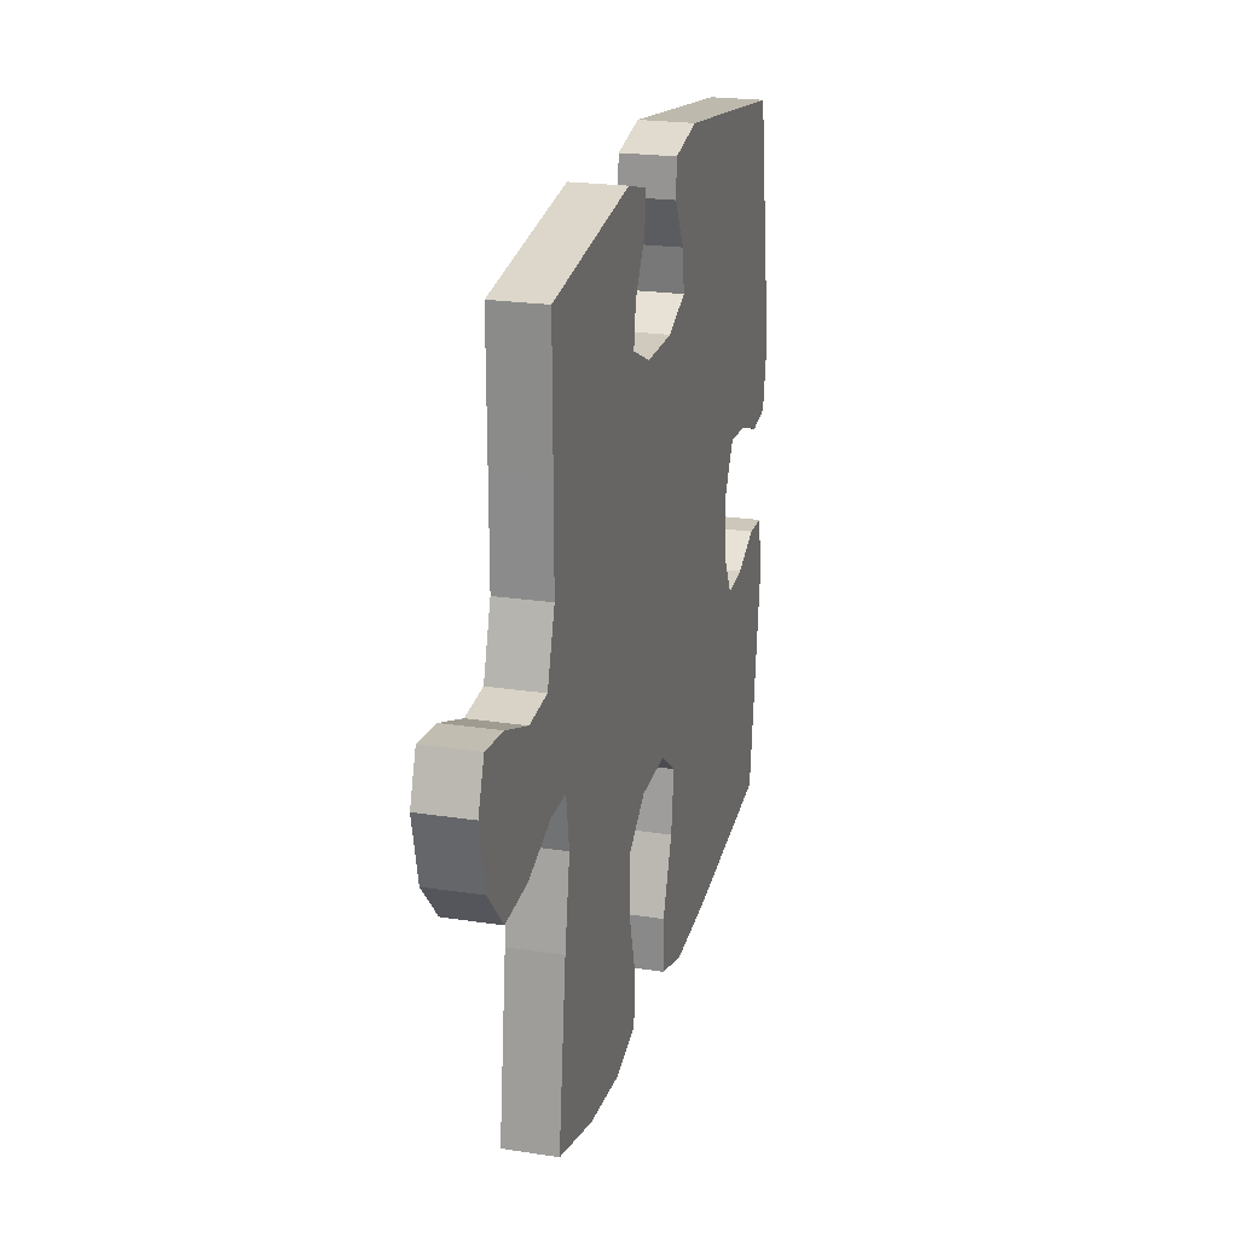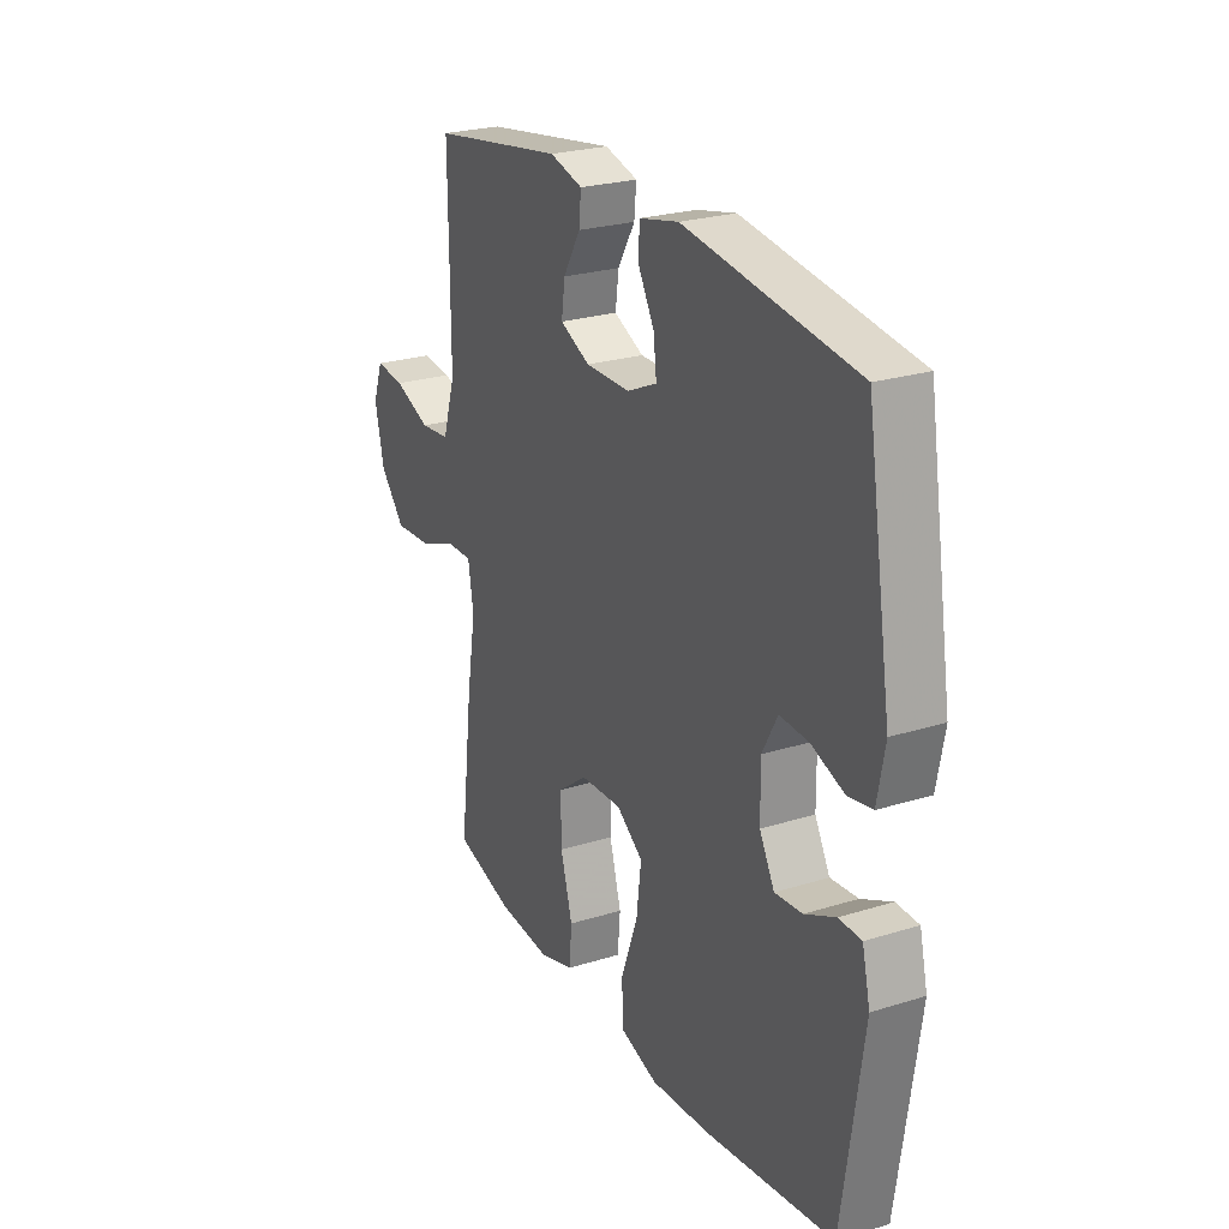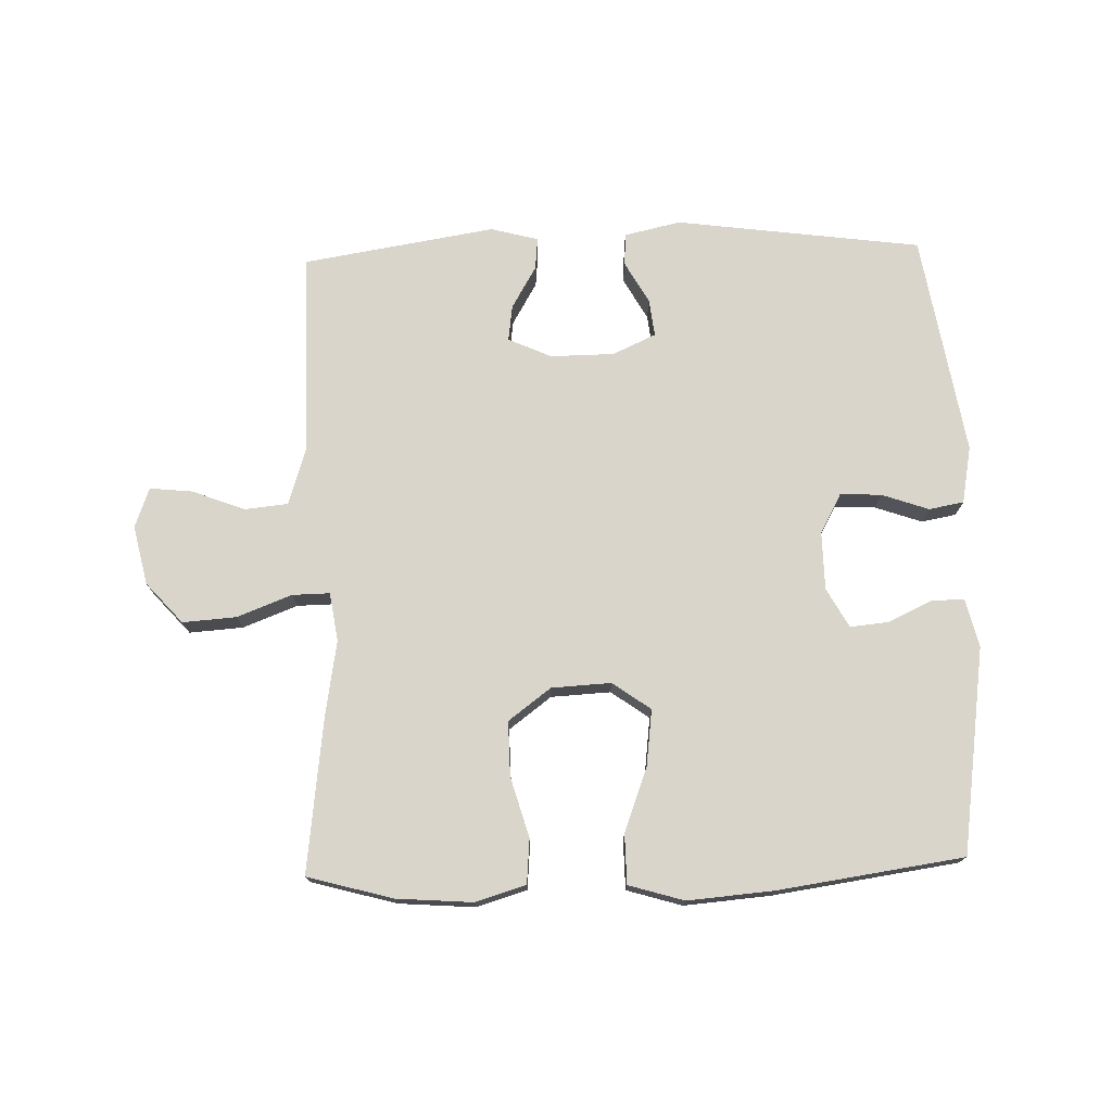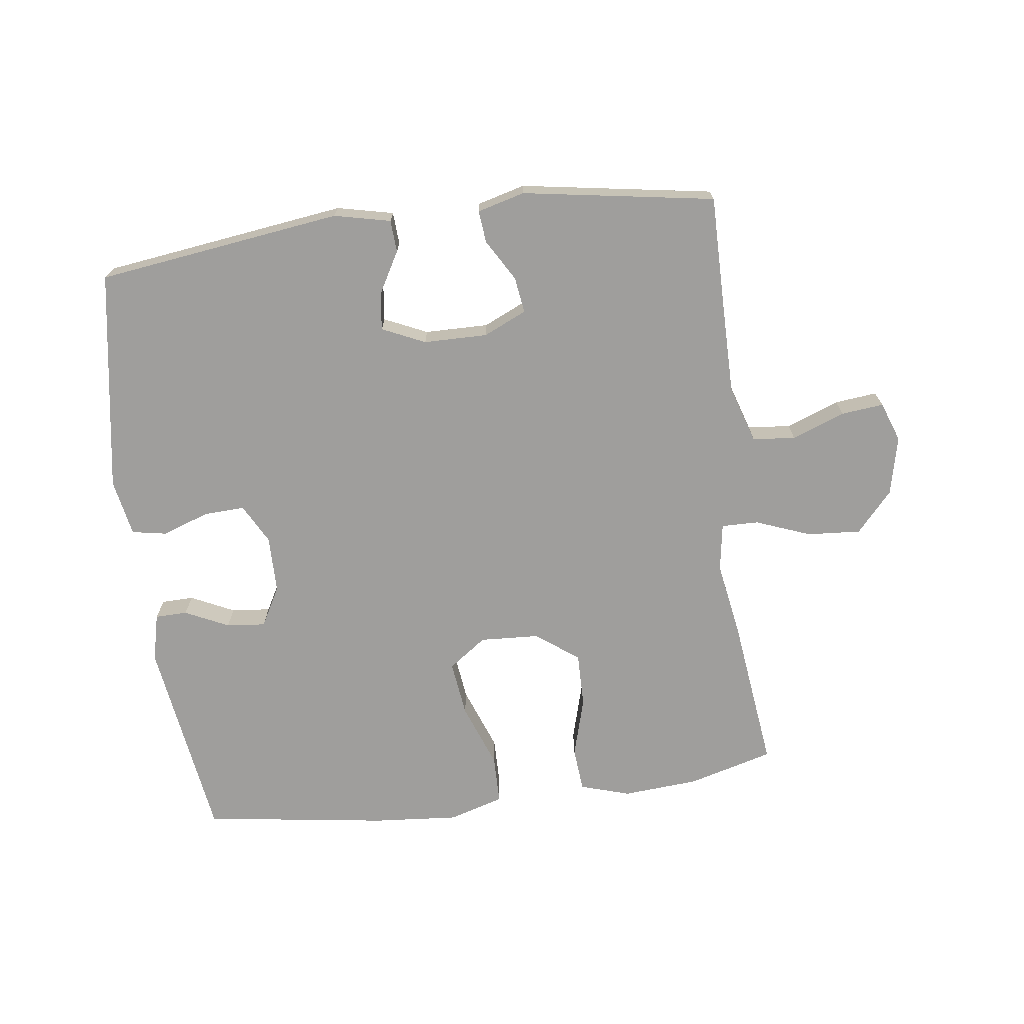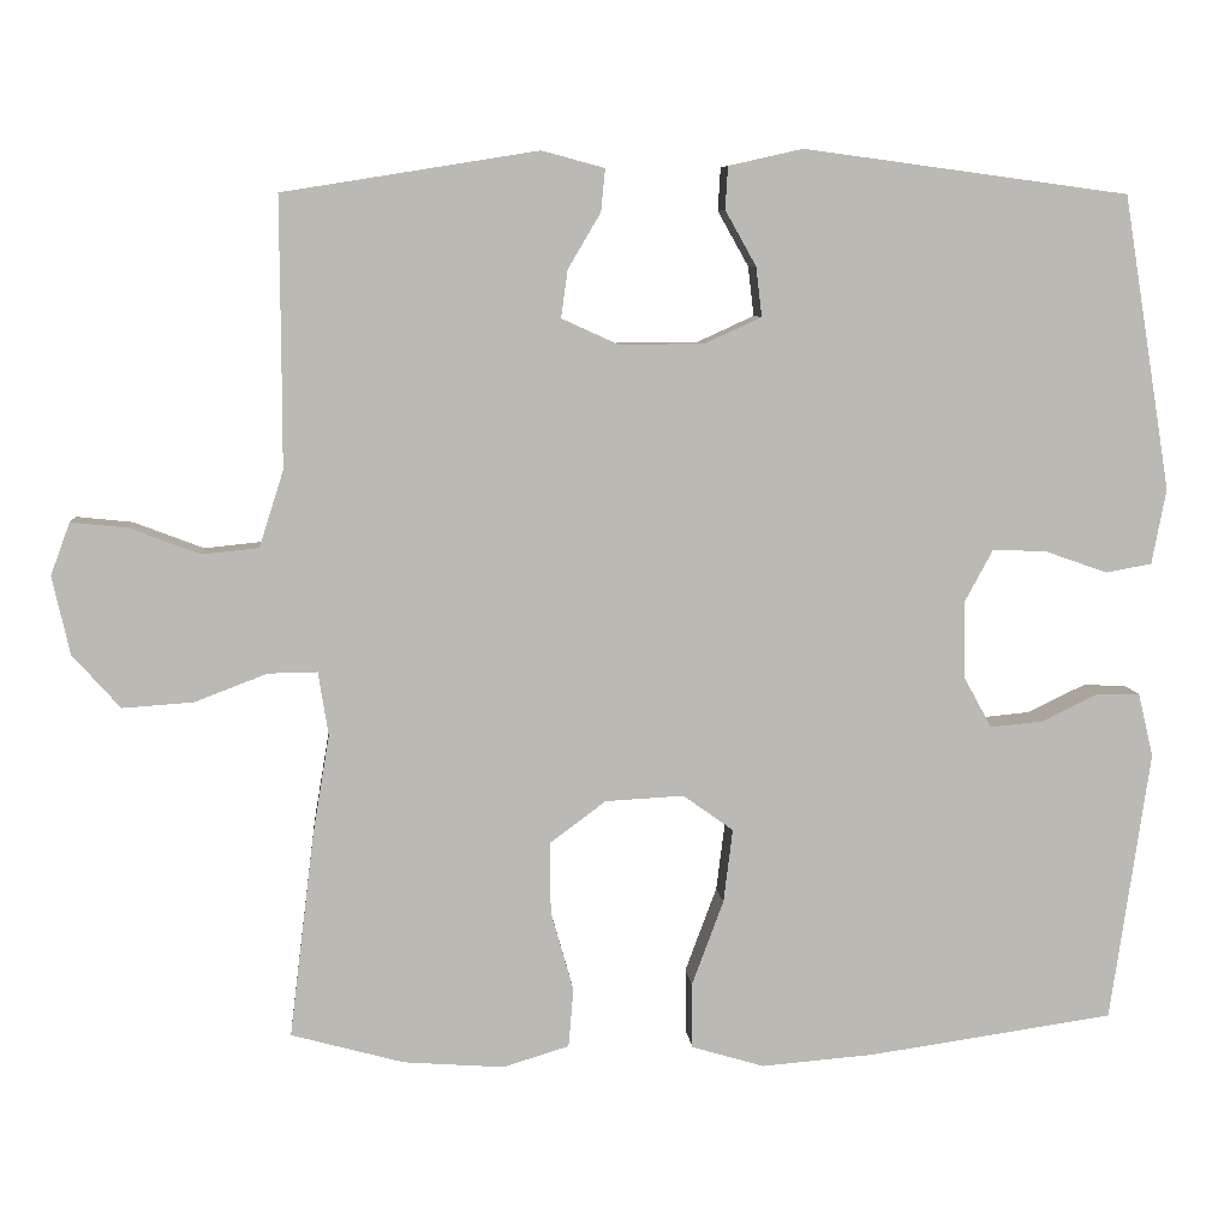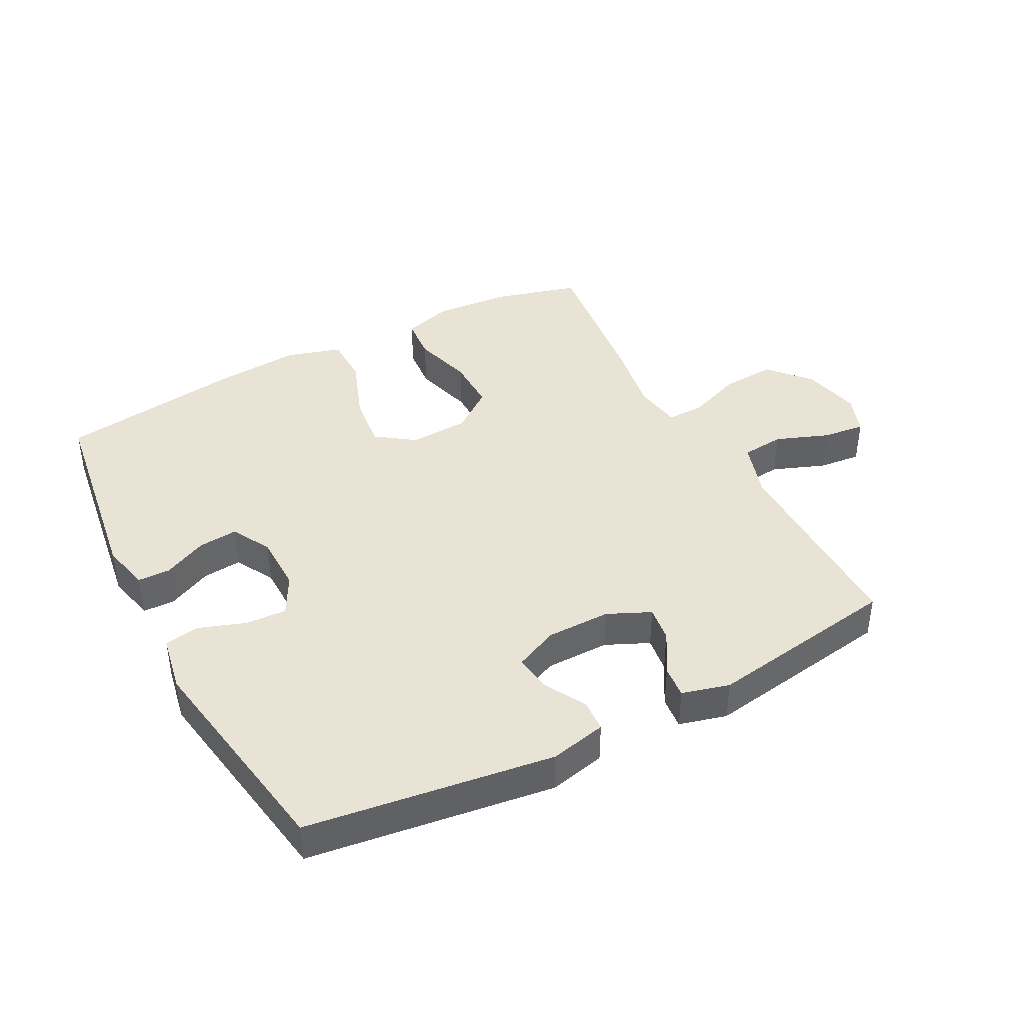
<metadata>
{"format":"obj","ext":"obj","renderer":"f3d","projection":"perspective","resolution":1024,"background":"white","views":[{"elev":22.5,"azim":104.9,"up":"+Z"},{"elev":24.9,"azim":-116.8,"up":"+Z"},{"elev":74.6,"azim":178.3,"up":"+Y"},{"elev":-70.9,"azim":7.4,"up":"+Y"},{"elev":7.3,"azim":175.0,"up":"+Z"},{"elev":41.2,"azim":-27.8,"up":"+Y"}]}
</metadata>
<code>
v 0.5 0.07 0.5
v 0.499 0.07 0.316
v 0.499 0.07 0.179
v 0.528 0.07 0.088
v 0.596 0.07 0.081
v 0.68 0.07 0.113
v 0.747 0.07 0.12
v 0.77 0.07 0.057
v 0.749 0.07 -0.036
v 0.692 0.07 -0.1
v 0.607 0.07 -0.094
v 0.521 0.07 -0.061
v 0.462 0.07 -0.06
v 0.45 0.07 -0.136
v 0.47 0.07 -0.255
v 0.5 0.07 -0.5
v 0.365 0.07 -0.537
v 0.245 0.07 -0.546
v 0.166 0.07 -0.522
v 0.16 0.07 -0.452
v 0.187 0.07 -0.357
v 0.188 0.07 -0.271
v 0.121 0.07 -0.221
v 0.027 0.07 -0.216
v -0.033 0.07 -0.259
v -0.022 0.07 -0.347
v 0.016 0.07 -0.449
v 0.015 0.07 -0.527
v -0.072 0.07 -0.553
v -0.207 0.07 -0.542
v -0.5 0.07 -0.5
v -0.547 0.07 -0.176
v -0.529 0.07 -0.1
v -0.478 0.07 -0.099
v -0.409 0.07 -0.132
v -0.347 0.07 -0.138
v -0.313 0.07 -0.076
v -0.312 0.07 0.015
v -0.346 0.07 0.078
v -0.411 0.07 0.075
v -0.485 0.07 0.049
v -0.54 0.07 0.059
v -0.557 0.07 0.149
v -0.5 0.07 0.5
v -0.112 0.07 0.552
v -0.023 0.07 0.532
v -0.02 0.07 0.481
v -0.057 0.07 0.415
v -0.064 0.07 0.356
v 0.004 0.07 0.325
v 0.105 0.07 0.324
v 0.173 0.07 0.355
v 0.165 0.07 0.412
v 0.126 0.07 0.478
v 0.121 0.07 0.529
v 0.196 0.07 0.549
v 0.5 0 0.5
v 0.499 0 0.316
v 0.499 0 0.179
v 0.528 0 0.088
v 0.596 0 0.081
v 0.68 0 0.113
v 0.747 0 0.12
v 0.77 0 0.057
v 0.749 0 -0.036
v 0.692 0 -0.1
v 0.607 0 -0.094
v 0.521 0 -0.061
v 0.462 0 -0.06
v 0.45 0 -0.136
v 0.47 0 -0.255
v 0.5 0 -0.5
v 0.365 0 -0.537
v 0.245 0 -0.546
v 0.166 0 -0.522
v 0.16 0 -0.452
v 0.187 0 -0.357
v 0.188 0 -0.271
v 0.121 0 -0.221
v 0.027 0 -0.216
v -0.033 0 -0.259
v -0.022 0 -0.347
v 0.016 0 -0.449
v 0.015 0 -0.527
v -0.072 0 -0.553
v -0.207 0 -0.542
v -0.5 0 -0.5
v -0.547 0 -0.176
v -0.529 0 -0.1
v -0.478 0 -0.099
v -0.409 0 -0.132
v -0.347 0 -0.138
v -0.313 0 -0.076
v -0.312 0 0.015
v -0.346 0 0.078
v -0.411 0 0.075
v -0.485 0 0.049
v -0.54 0 0.059
v -0.557 0 0.149
v -0.5 0 0.5
v -0.112 0 0.552
v -0.023 0 0.532
v -0.02 0 0.481
v -0.057 0 0.415
v -0.064 0 0.356
v 0.004 0 0.325
v 0.105 0 0.324
v 0.173 0 0.355
v 0.165 0 0.412
v 0.126 0 0.478
v 0.121 0 0.529
v 0.196 0 0.549
f 53 54 55 56
f 52 53 56 1
f 51 52 1 2
f 50 51 2 3
f 45 46 47 48
f 45 48 49
f 44 45 49
f 43 44 49 50
f 40 41 42 43
f 39 40 43 50
f 32 33 34 35
f 32 35 36
f 31 32 36
f 30 31 36 37
f 26 27 28 29
f 25 26 29 30
f 18 19 20 21
f 18 21 22
f 17 18 22
f 14 15 16 17
f 13 14 17 22
f 9 10 11 12
f 9 12 13
f 8 9 13
f 5 6 7 8
f 4 5 8 13
f 38 39 50 3
f 25 30 37 38
f 24 25 38 3
f 4 13 22 23
f 3 4 23 24
f 112 111 110 109
f 57 112 109 108
f 58 57 108 107
f 59 58 107 106
f 104 103 102 101
f 105 104 101
f 105 101 100
f 106 105 100 99
f 99 98 97 96
f 106 99 96 95
f 91 90 89 88
f 92 91 88
f 92 88 87
f 93 92 87 86
f 85 84 83 82
f 86 85 82 81
f 77 76 75 74
f 78 77 74
f 78 74 73
f 73 72 71 70
f 78 73 70 69
f 68 67 66 65
f 69 68 65
f 69 65 64
f 64 63 62 61
f 69 64 61 60
f 59 106 95 94
f 94 93 86 81
f 59 94 81 80
f 79 78 69 60
f 80 79 60 59
f 1 57 58 2
f 2 58 59 3
f 3 59 60 4
f 4 60 61 5
f 5 61 62 6
f 6 62 63 7
f 7 63 64 8
f 8 64 65 9
f 9 65 66 10
f 10 66 67 11
f 11 67 68 12
f 12 68 69 13
f 13 69 70 14
f 14 70 71 15
f 15 71 72 16
f 16 72 73 17
f 17 73 74 18
f 18 74 75 19
f 19 75 76 20
f 20 76 77 21
f 21 77 78 22
f 22 78 79 23
f 23 79 80 24
f 24 80 81 25
f 25 81 82 26
f 26 82 83 27
f 27 83 84 28
f 28 84 85 29
f 29 85 86 30
f 30 86 87 31
f 31 87 88 32
f 32 88 89 33
f 33 89 90 34
f 34 90 91 35
f 35 91 92 36
f 36 92 93 37
f 37 93 94 38
f 38 94 95 39
f 39 95 96 40
f 40 96 97 41
f 41 97 98 42
f 42 98 99 43
f 43 99 100 44
f 44 100 101 45
f 45 101 102 46
f 46 102 103 47
f 47 103 104 48
f 48 104 105 49
f 49 105 106 50
f 50 106 107 51
f 51 107 108 52
f 52 108 109 53
f 53 109 110 54
f 54 110 111 55
f 55 111 112 56
f 56 112 57 1

</code>
